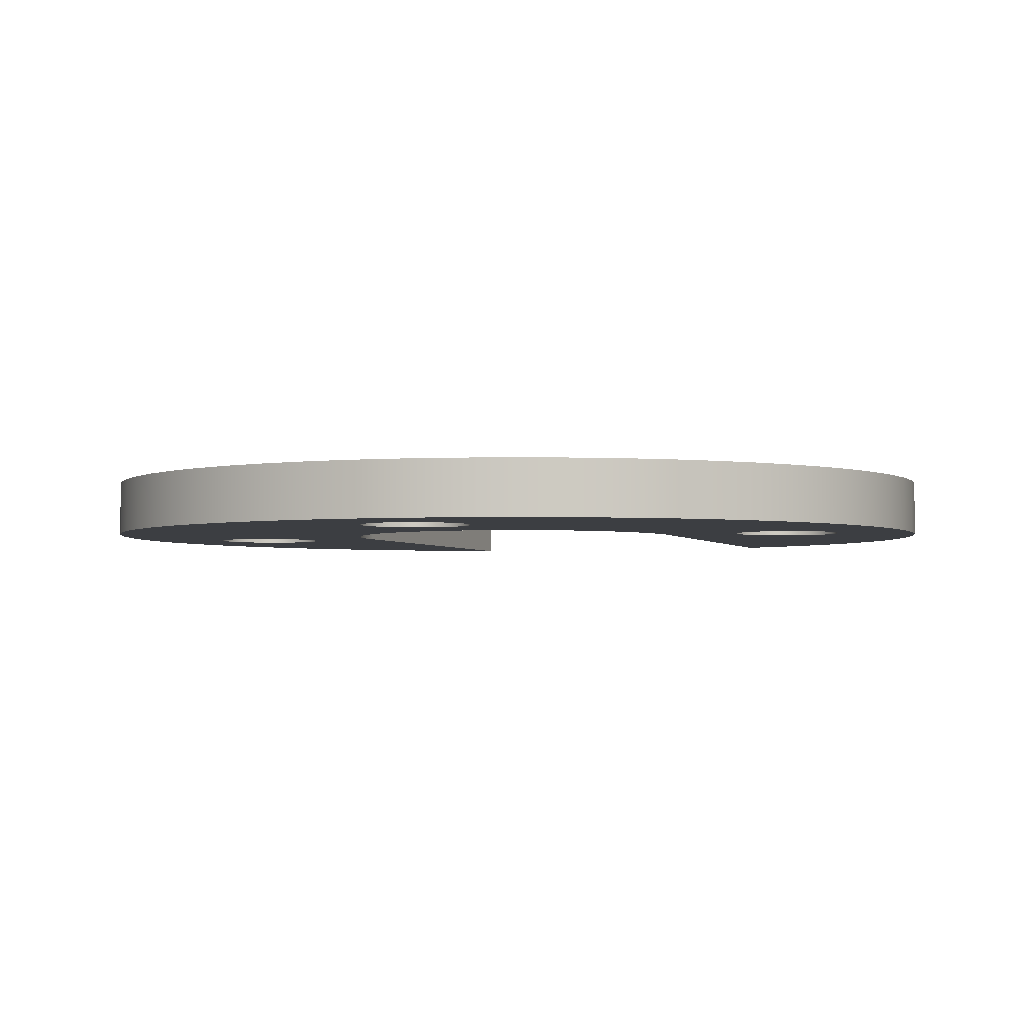
<metadata>
{"format":"obj","ext":"obj","renderer":"f3d","projection":"perspective","resolution":1024,"background":"white","views":[{"elev":-3.1,"azim":-70.8,"up":"+Y"}]}
</metadata>
<code>
v 0.01277 0 -1.606
v 3.664 0 -1.606
v 3.664 0.5 -1.606
v 0.01277 0.5 -1.606
v 3.664 0 -1.606
v 0.01277 0 -1.606
v -0.2459 0 -1.587
v -0.4982 0 -1.527
v -0.7375 0 -1.426
v -0.9575 0 -1.289
v -1.153 0 -1.118
v -1.318 0 -0.9179
v -1.448 0 -0.6938
v -1.541 0 -0.4516
v -1.594 0 -0.1976
v -1.605 0 0.06151
v -1.574 0 0.319
v -1.502 0 0.5683
v -1.391 0 0.8027
v -1.243 0 1.016
v -1.064 0 1.203
v -0.856 0 1.359
v -0.6261 0 1.479
v -0.3799 0 1.56
v -0.1237 0 1.601
v 0.1357 0 1.6
v 3.666 0 1.6
v 3.482 0 1.968
v 3.261 0 2.316
v 3.006 0 2.639
v 2.719 0 2.934
v 2.403 0 3.198
v 2.061 0 3.428
v 1.698 0 3.622
v 1.316 0 3.777
v 0.921 0 3.893
v 0.5159 0 3.967
v 0.1054 0 3.999
v -0.3062 0 3.988
v -0.7147 0 3.936
v -1.115 0 3.841
v -1.505 0 3.706
v -1.878 0 3.532
v -2.231 0 3.32
v -2.56 0 3.073
v -2.863 0 2.794
v -3.135 0 2.485
v -3.374 0 2.149
v -3.577 0 1.791
v -3.742 0 1.414
v -3.867 0 1.022
v -3.952 0 0.6186
v -3.995 0 0.209
v -3.995 0 -0.2028
v -3.953 0 -0.6124
v -3.869 0 -1.016
v -3.744 0 -1.408
v -3.579 0 -1.785
v -3.377 0 -2.144
v -3.139 0 -2.48
v -2.867 0 -2.789
v -2.565 0 -3.069
v -2.236 0 -3.317
v -1.883 0 -3.529
v -1.51 0 -3.704
v -1.121 0 -3.84
v -0.7208 0 -3.935
v -0.3124 0 -3.988
v 0.0992 0 -3.999
v 0.5098 0 -3.967
v 0.915 0 -3.894
v 1.31 0 -3.779
v 1.692 0 -3.624
v 2.056 0 -3.431
v 2.398 0 -3.202
v 2.714 0 -2.938
v 3.002 0 -2.644
v 3.258 0 -2.321
v 3.479 0 -1.974
v 0.5095 0 -2.8
v 0.4892 0 -2.941
v 0.4301 0 -3.07
v 0.3369 0 -3.178
v 0.2172 0 -3.255
v 0.08064 0 -3.295
v -0.06168 0 -3.295
v -0.1982 0 -3.255
v -0.3179 0 -3.178
v -0.4111 0 -3.07
v -0.4703 0 -2.941
v -0.4905 0 -2.8
v -0.4703 0 -2.659
v -0.4111 0 -2.53
v -0.3179 0 -2.422
v -0.1982 0 -2.345
v -0.06168 0 -2.305
v 0.08064 0 -2.305
v 0.2172 0 -2.345
v 0.3369 0 -2.422
v 0.4301 0 -2.53
v 0.4892 0 -2.659
v 0.5077 0 2.8
v 0.4874 0 2.659
v 0.4283 0 2.53
v 0.3351 0 2.422
v 0.2154 0 2.345
v 0.07885 0 2.305
v -0.06346 0 2.305
v -0.2 0 2.345
v -0.3197 0 2.422
v -0.4129 0 2.53
v -0.4721 0 2.659
v -0.4923 0 2.8
v -0.4721 0 2.941
v -0.4129 0 3.07
v -0.3197 0 3.178
v -0.2 0 3.255
v -0.06346 0 3.295
v 0.07885 0 3.295
v 0.2154 0 3.255
v 0.3351 0 3.178
v 0.4283 0 3.07
v 0.4874 0 2.941
v -2.3 0 -6.123e-17
v -2.32 0 -0.1409
v -2.379 0 -0.2703
v -2.473 0 -0.3779
v -2.592 0 -0.4548
v -2.729 0 -0.4949
v -2.871 0 -0.4949
v -3.008 0 -0.4548
v -3.127 0 -0.3779
v -3.221 0 -0.2703
v -3.28 0 -0.1409
v -3.3 0 0
v -3.28 0 0.1409
v -3.221 0 0.2703
v -3.127 0 0.3779
v -3.008 0 0.4548
v -2.871 0 0.4949
v -2.729 0 0.4949
v -2.592 0 0.4548
v -2.473 0 0.3779
v -2.379 0 0.2703
v -2.32 0 0.1409
v 0.01277 0 -1.606
v 0.01277 0.5 -1.606
v -0.2459 0.5 -1.587
v -0.4982 0.5 -1.527
v -0.7375 0.5 -1.426
v -0.9575 0.5 -1.289
v -1.153 0.5 -1.118
v -1.318 0.5 -0.9179
v -1.448 0.5 -0.6938
v -1.541 0.5 -0.4516
v -1.594 0.5 -0.1976
v -1.605 0.5 0.06151
v -1.574 0.5 0.319
v -1.502 0.5 0.5683
v -1.391 0.5 0.8027
v -1.243 0.5 1.016
v -1.064 0.5 1.203
v -0.856 0.5 1.359
v -0.6261 0.5 1.479
v -0.3799 0.5 1.56
v -0.1237 0.5 1.601
v 0.1357 0.5 1.6
v 0.1357 0 1.6
v -0.1237 0 1.601
v -0.3799 0 1.56
v -0.6261 0 1.479
v -0.856 0 1.359
v -1.064 0 1.203
v -1.243 0 1.016
v -1.391 0 0.8027
v -1.502 0 0.5683
v -1.574 0 0.319
v -1.605 0 0.06151
v -1.594 0 -0.1976
v -1.541 0 -0.4516
v -1.448 0 -0.6938
v -1.318 0 -0.9179
v -1.153 0 -1.118
v -0.9575 0 -1.289
v -0.7375 0 -1.426
v -0.4982 0 -1.527
v -0.2459 0 -1.587
v 0.01277 0.5 -1.606
v 3.664 0.5 -1.606
v 3.479 0.5 -1.974
v 3.258 0.5 -2.321
v 3.002 0.5 -2.644
v 2.714 0.5 -2.938
v 2.398 0.5 -3.202
v 2.056 0.5 -3.431
v 1.692 0.5 -3.624
v 1.31 0.5 -3.779
v 0.915 0.5 -3.894
v 0.5098 0.5 -3.967
v 0.0992 0.5 -3.999
v -0.3124 0.5 -3.988
v -0.7208 0.5 -3.935
v -1.121 0.5 -3.84
v -1.51 0.5 -3.704
v -1.883 0.5 -3.529
v -2.236 0.5 -3.317
v -2.565 0.5 -3.069
v -2.867 0.5 -2.789
v -3.139 0.5 -2.48
v -3.377 0.5 -2.144
v -3.579 0.5 -1.785
v -3.744 0.5 -1.408
v -3.869 0.5 -1.016
v -3.953 0.5 -0.6124
v -3.995 0.5 -0.2028
v -3.995 0.5 0.209
v -3.952 0.5 0.6186
v -3.867 0.5 1.022
v -3.742 0.5 1.414
v -3.577 0.5 1.791
v -3.374 0.5 2.149
v -3.135 0.5 2.485
v -2.863 0.5 2.794
v -2.56 0.5 3.073
v -2.231 0.5 3.32
v -1.878 0.5 3.532
v -1.505 0.5 3.706
v -1.115 0.5 3.841
v -0.7147 0.5 3.936
v -0.3062 0.5 3.988
v 0.1054 0.5 3.999
v 0.5159 0.5 3.967
v 0.921 0.5 3.893
v 1.316 0.5 3.777
v 1.698 0.5 3.622
v 2.061 0.5 3.428
v 2.403 0.5 3.198
v 2.719 0.5 2.934
v 3.006 0.5 2.639
v 3.261 0.5 2.316
v 3.482 0.5 1.968
v 3.666 0.5 1.6
v 0.1357 0.5 1.6
v -0.1237 0.5 1.601
v -0.3799 0.5 1.56
v -0.6261 0.5 1.479
v -0.856 0.5 1.359
v -1.064 0.5 1.203
v -1.243 0.5 1.016
v -1.391 0.5 0.8027
v -1.502 0.5 0.5683
v -1.574 0.5 0.319
v -1.605 0.5 0.06151
v -1.594 0.5 -0.1976
v -1.541 0.5 -0.4516
v -1.448 0.5 -0.6938
v -1.318 0.5 -0.9179
v -1.153 0.5 -1.118
v -0.9575 0.5 -1.289
v -0.7375 0.5 -1.426
v -0.4982 0.5 -1.527
v -0.2459 0.5 -1.587
v -2.3 0.5 -6.123e-17
v -2.32 0.5 0.1409
v -2.379 0.5 0.2703
v -2.473 0.5 0.3779
v -2.592 0.5 0.4548
v -2.729 0.5 0.4949
v -2.871 0.5 0.4949
v -3.008 0.5 0.4548
v -3.127 0.5 0.3779
v -3.221 0.5 0.2703
v -3.28 0.5 0.1409
v -3.3 0.5 0
v -3.28 0.5 -0.1409
v -3.221 0.5 -0.2703
v -3.127 0.5 -0.3779
v -3.008 0.5 -0.4548
v -2.871 0.5 -0.4949
v -2.729 0.5 -0.4949
v -2.592 0.5 -0.4548
v -2.473 0.5 -0.3779
v -2.379 0.5 -0.2703
v -2.32 0.5 -0.1409
v 0.5077 0.5 2.8
v 0.4874 0.5 2.941
v 0.4283 0.5 3.07
v 0.3351 0.5 3.178
v 0.2154 0.5 3.255
v 0.07885 0.5 3.295
v -0.06346 0.5 3.295
v -0.2 0.5 3.255
v -0.3197 0.5 3.178
v -0.4129 0.5 3.07
v -0.4721 0.5 2.941
v -0.4923 0.5 2.8
v -0.4721 0.5 2.659
v -0.4129 0.5 2.53
v -0.3197 0.5 2.422
v -0.2 0.5 2.345
v -0.06346 0.5 2.305
v 0.07885 0.5 2.305
v 0.2154 0.5 2.345
v 0.3351 0.5 2.422
v 0.4283 0.5 2.53
v 0.4874 0.5 2.659
v 0.5095 0.5 -2.8
v 0.4892 0.5 -2.659
v 0.4301 0.5 -2.53
v 0.3369 0.5 -2.422
v 0.2172 0.5 -2.345
v 0.08064 0.5 -2.305
v -0.06168 0.5 -2.305
v -0.1982 0.5 -2.345
v -0.3179 0.5 -2.422
v -0.4111 0.5 -2.53
v -0.4703 0.5 -2.659
v -0.4905 0.5 -2.8
v -0.4703 0.5 -2.941
v -0.4111 0.5 -3.07
v -0.3179 0.5 -3.178
v -0.1982 0.5 -3.255
v -0.06168 0.5 -3.295
v 0.08064 0.5 -3.295
v 0.2172 0.5 -3.255
v 0.3369 0.5 -3.178
v 0.4301 0.5 -3.07
v 0.4892 0.5 -2.941
v -2.3 0 -6.123e-17
v -2.32 0 0.1409
v -2.379 0 0.2703
v -2.473 0 0.3779
v -2.592 0 0.4548
v -2.729 0 0.4949
v -2.871 0 0.4949
v -3.008 0 0.4548
v -3.127 0 0.3779
v -3.221 0 0.2703
v -3.28 0 0.1409
v -3.3 0 0
v -3.28 0 -0.1409
v -3.221 0 -0.2703
v -3.127 0 -0.3779
v -3.008 0 -0.4548
v -2.871 0 -0.4949
v -2.729 0 -0.4949
v -2.592 0 -0.4548
v -2.473 0 -0.3779
v -2.379 0 -0.2703
v -2.32 0 -0.1409
v -2.3 0.5 -6.123e-17
v -2.32 0.5 -0.1409
v -2.379 0.5 -0.2703
v -2.473 0.5 -0.3779
v -2.592 0.5 -0.4548
v -2.729 0.5 -0.4949
v -2.871 0.5 -0.4949
v -3.008 0.5 -0.4548
v -3.127 0.5 -0.3779
v -3.221 0.5 -0.2703
v -3.28 0.5 -0.1409
v -3.3 0.5 0
v -3.28 0.5 0.1409
v -3.221 0.5 0.2703
v -3.127 0.5 0.3779
v -3.008 0.5 0.4548
v -2.871 0.5 0.4949
v -2.729 0.5 0.4949
v -2.592 0.5 0.4548
v -2.473 0.5 0.3779
v -2.379 0.5 0.2703
v -2.32 0.5 0.1409
v -2.3 0 -6.123e-17
v -2.3 0.5 -6.123e-17
v 3.666 0 1.6
v 0.1357 0 1.6
v 0.1357 0.5 1.6
v 3.666 0.5 1.6
v 0.5077 0 2.8
v 0.4874 0 2.941
v 0.4283 0 3.07
v 0.3351 0 3.178
v 0.2154 0 3.255
v 0.07885 0 3.295
v -0.06346 0 3.295
v -0.2 0 3.255
v -0.3197 0 3.178
v -0.4129 0 3.07
v -0.4721 0 2.941
v -0.4923 0 2.8
v -0.4721 0 2.659
v -0.4129 0 2.53
v -0.3197 0 2.422
v -0.2 0 2.345
v -0.06346 0 2.305
v 0.07885 0 2.305
v 0.2154 0 2.345
v 0.3351 0 2.422
v 0.4283 0 2.53
v 0.4874 0 2.659
v 0.5077 0.5 2.8
v 0.4874 0.5 2.659
v 0.4283 0.5 2.53
v 0.3351 0.5 2.422
v 0.2154 0.5 2.345
v 0.07885 0.5 2.305
v -0.06346 0.5 2.305
v -0.2 0.5 2.345
v -0.3197 0.5 2.422
v -0.4129 0.5 2.53
v -0.4721 0.5 2.659
v -0.4923 0.5 2.8
v -0.4721 0.5 2.941
v -0.4129 0.5 3.07
v -0.3197 0.5 3.178
v -0.2 0.5 3.255
v -0.06346 0.5 3.295
v 0.07885 0.5 3.295
v 0.2154 0.5 3.255
v 0.3351 0.5 3.178
v 0.4283 0.5 3.07
v 0.4874 0.5 2.941
v 0.5077 0 2.8
v 0.5077 0.5 2.8
v 0.5095 0 -2.8
v 0.4892 0 -2.659
v 0.4301 0 -2.53
v 0.3369 0 -2.422
v 0.2172 0 -2.345
v 0.08064 0 -2.305
v -0.06168 0 -2.305
v -0.1982 0 -2.345
v -0.3179 0 -2.422
v -0.4111 0 -2.53
v -0.4703 0 -2.659
v -0.4905 0 -2.8
v -0.4703 0 -2.941
v -0.4111 0 -3.07
v -0.3179 0 -3.178
v -0.1982 0 -3.255
v -0.06168 0 -3.295
v 0.08064 0 -3.295
v 0.2172 0 -3.255
v 0.3369 0 -3.178
v 0.4301 0 -3.07
v 0.4892 0 -2.941
v 0.5095 0.5 -2.8
v 0.4892 0.5 -2.941
v 0.4301 0.5 -3.07
v 0.3369 0.5 -3.178
v 0.2172 0.5 -3.255
v 0.08064 0.5 -3.295
v -0.06168 0.5 -3.295
v -0.1982 0.5 -3.255
v -0.3179 0.5 -3.178
v -0.4111 0.5 -3.07
v -0.4703 0.5 -2.941
v -0.4905 0.5 -2.8
v -0.4703 0.5 -2.659
v -0.4111 0.5 -2.53
v -0.3179 0.5 -2.422
v -0.1982 0.5 -2.345
v -0.06168 0.5 -2.305
v 0.08064 0.5 -2.305
v 0.2172 0.5 -2.345
v 0.3369 0.5 -2.422
v 0.4301 0.5 -2.53
v 0.4892 0.5 -2.659
v 0.5095 0 -2.8
v 0.5095 0.5 -2.8
v 3.664 0.5 -1.606
v 3.664 0 -1.606
v 3.479 0 -1.974
v 3.258 0 -2.321
v 3.002 0 -2.644
v 2.714 0 -2.938
v 2.398 0 -3.202
v 2.056 0 -3.431
v 1.692 0 -3.624
v 1.31 0 -3.779
v 0.915 0 -3.894
v 0.5098 0 -3.967
v 0.0992 0 -3.999
v -0.3124 0 -3.988
v -0.7208 0 -3.935
v -1.121 0 -3.84
v -1.51 0 -3.704
v -1.883 0 -3.529
v -2.236 0 -3.317
v -2.565 0 -3.069
v -2.867 0 -2.789
v -3.139 0 -2.48
v -3.377 0 -2.144
v -3.579 0 -1.785
v -3.744 0 -1.408
v -3.869 0 -1.016
v -3.953 0 -0.6124
v -3.995 0 -0.2028
v -3.995 0 0.209
v -3.952 0 0.6186
v -3.867 0 1.022
v -3.742 0 1.414
v -3.577 0 1.791
v -3.374 0 2.149
v -3.135 0 2.485
v -2.863 0 2.794
v -2.56 0 3.073
v -2.231 0 3.32
v -1.878 0 3.532
v -1.505 0 3.706
v -1.115 0 3.841
v -0.7147 0 3.936
v -0.3062 0 3.988
v 0.1054 0 3.999
v 0.5159 0 3.967
v 0.921 0 3.893
v 1.316 0 3.777
v 1.698 0 3.622
v 2.061 0 3.428
v 2.403 0 3.198
v 2.719 0 2.934
v 3.006 0 2.639
v 3.261 0 2.316
v 3.482 0 1.968
v 3.666 0 1.6
v 3.666 0.5 1.6
v 3.482 0.5 1.968
v 3.261 0.5 2.316
v 3.006 0.5 2.639
v 2.719 0.5 2.934
v 2.403 0.5 3.198
v 2.061 0.5 3.428
v 1.698 0.5 3.622
v 1.316 0.5 3.777
v 0.921 0.5 3.893
v 0.5159 0.5 3.967
v 0.1054 0.5 3.999
v -0.3062 0.5 3.988
v -0.7147 0.5 3.936
v -1.115 0.5 3.841
v -1.505 0.5 3.706
v -1.878 0.5 3.532
v -2.231 0.5 3.32
v -2.56 0.5 3.073
v -2.863 0.5 2.794
v -3.135 0.5 2.485
v -3.374 0.5 2.149
v -3.577 0.5 1.791
v -3.742 0.5 1.414
v -3.867 0.5 1.022
v -3.952 0.5 0.6186
v -3.995 0.5 0.209
v -3.995 0.5 -0.2028
v -3.953 0.5 -0.6124
v -3.869 0.5 -1.016
v -3.744 0.5 -1.408
v -3.579 0.5 -1.785
v -3.377 0.5 -2.144
v -3.139 0.5 -2.48
v -2.867 0.5 -2.789
v -2.565 0.5 -3.069
v -2.236 0.5 -3.317
v -1.883 0.5 -3.529
v -1.51 0.5 -3.704
v -1.121 0.5 -3.84
v -0.7208 0.5 -3.935
v -0.3124 0.5 -3.988
v 0.0992 0.5 -3.999
v 0.5098 0.5 -3.967
v 0.915 0.5 -3.894
v 1.31 0.5 -3.779
v 1.692 0.5 -3.624
v 2.056 0.5 -3.431
v 2.398 0.5 -3.202
v 2.714 0.5 -2.938
v 3.002 0.5 -2.644
v 3.258 0.5 -2.321
v 3.479 0.5 -1.974
f 1 2 4
f 4 2 3
f 5 6 79
f 79 6 78
f 78 6 77
f 77 6 100
f 77 100 76
f 76 100 75
f 75 100 101
f 75 101 74
f 74 101 80
f 74 80 73
f 73 80 81
f 73 81 72
f 72 81 82
f 72 82 71
f 71 82 83
f 71 83 70
f 70 83 84
f 70 84 69
f 69 84 85
f 69 85 86
f 7 96 6
f 6 96 97
f 6 97 98
f 96 7 95
f 95 7 8
f 95 8 94
f 94 8 93
f 93 8 9
f 93 9 92
f 92 9 10
f 92 10 63
f 63 10 62
f 62 10 11
f 62 11 61
f 61 11 12
f 61 12 60
f 60 12 128
f 60 128 129
f 12 13 128
f 128 13 127
f 127 13 14
f 127 14 126
f 126 14 15
f 126 15 125
f 125 15 124
f 124 15 16
f 124 16 145
f 145 16 17
f 145 17 144
f 144 17 18
f 144 18 143
f 143 18 19
f 143 19 142
f 142 19 47
f 142 47 141
f 141 47 48
f 141 48 49
f 19 20 47
f 47 20 46
f 46 20 21
f 46 21 45
f 45 21 44
f 44 21 22
f 44 22 112
f 112 22 111
f 111 22 23
f 111 23 110
f 110 23 24
f 110 24 109
f 109 24 25
f 109 25 108
f 108 25 26
f 108 26 107
f 107 26 106
f 106 26 105
f 105 26 104
f 104 26 30
f 104 30 31
f 27 28 26
f 26 28 29
f 26 29 30
f 31 32 104
f 104 32 103
f 103 32 33
f 103 33 102
f 102 33 34
f 102 34 123
f 123 34 35
f 123 35 122
f 122 35 36
f 122 36 121
f 121 36 37
f 121 37 120
f 120 37 38
f 120 38 119
f 119 38 118
f 118 38 39
f 118 39 117
f 117 39 40
f 117 40 116
f 116 40 115
f 115 40 41
f 115 41 114
f 114 41 42
f 114 42 113
f 113 42 43
f 113 43 112
f 112 43 44
f 141 49 140
f 140 49 50
f 140 50 139
f 139 50 51
f 139 51 138
f 138 51 52
f 138 52 137
f 137 52 136
f 136 52 53
f 136 53 135
f 135 53 54
f 135 54 134
f 134 54 55
f 134 55 133
f 133 55 132
f 132 55 56
f 132 56 131
f 131 56 57
f 131 57 130
f 130 57 58
f 130 58 129
f 129 58 59
f 129 59 60
f 63 64 92
f 92 64 91
f 91 64 65
f 91 65 90
f 90 65 66
f 90 66 89
f 89 66 67
f 89 67 88
f 88 67 87
f 87 67 68
f 87 68 86
f 86 68 69
f 98 99 6
f 6 99 100
f 146 147 187
f 187 147 148
f 187 148 186
f 186 148 149
f 186 149 185
f 185 149 150
f 185 150 184
f 184 150 151
f 184 151 183
f 183 151 152
f 183 152 182
f 182 152 153
f 182 153 181
f 181 153 154
f 181 154 180
f 180 154 155
f 180 155 179
f 179 155 156
f 179 156 178
f 178 156 157
f 178 157 177
f 177 157 158
f 177 158 176
f 176 158 159
f 176 159 175
f 175 159 160
f 175 160 174
f 174 160 161
f 174 161 173
f 173 161 162
f 173 162 172
f 172 162 163
f 172 163 171
f 171 163 164
f 171 164 170
f 170 164 165
f 170 165 169
f 169 165 166
f 169 166 168
f 168 166 167
f 189 190 188
f 188 190 191
f 188 191 192
f 188 192 309
f 309 192 193
f 309 193 194
f 309 194 308
f 308 194 195
f 308 195 307
f 307 195 196
f 307 196 328
f 328 196 197
f 328 197 327
f 327 197 198
f 327 198 326
f 326 198 199
f 326 199 325
f 325 199 200
f 325 200 324
f 324 200 323
f 323 200 201
f 323 201 322
f 322 201 202
f 322 202 321
f 321 202 320
f 320 202 203
f 320 203 319
f 319 203 204
f 319 204 318
f 318 204 205
f 318 205 317
f 317 205 206
f 317 206 259
f 259 206 207
f 259 207 258
f 258 207 208
f 258 208 257
f 257 208 209
f 257 209 281
f 281 209 280
f 280 209 210
f 280 210 211
f 280 211 279
f 279 211 212
f 279 212 278
f 278 212 213
f 278 213 277
f 277 213 214
f 277 214 276
f 276 214 275
f 275 214 215
f 275 215 274
f 274 215 216
f 274 216 273
f 273 216 217
f 273 217 272
f 272 217 271
f 271 217 218
f 271 218 270
f 270 218 219
f 270 219 269
f 269 219 220
f 269 220 268
f 268 220 221
f 268 221 222
f 223 249 222
f 222 249 250
f 222 250 267
f 267 250 266
f 266 250 251
f 266 251 265
f 265 251 252
f 265 252 264
f 264 252 253
f 264 253 263
f 263 253 254
f 263 254 284
f 284 254 283
f 283 254 255
f 283 255 282
f 282 255 256
f 282 256 281
f 281 256 257
f 249 223 248
f 248 223 224
f 248 224 225
f 226 297 225
f 225 297 247
f 225 247 248
f 297 226 296
f 296 226 227
f 296 227 295
f 295 227 228
f 295 228 294
f 294 228 229
f 294 229 293
f 293 229 292
f 292 229 230
f 292 230 291
f 291 230 231
f 291 231 290
f 290 231 289
f 289 231 232
f 289 232 288
f 288 232 233
f 288 233 287
f 287 233 234
f 287 234 286
f 286 234 235
f 286 235 285
f 285 235 236
f 285 236 306
f 306 236 237
f 306 237 305
f 305 237 238
f 305 238 239
f 305 239 243
f 243 239 240
f 243 240 241
f 241 242 243
f 244 301 243
f 243 301 302
f 243 302 303
f 301 244 300
f 300 244 245
f 300 245 299
f 299 245 246
f 299 246 298
f 298 246 247
f 298 247 297
f 259 260 317
f 317 260 316
f 316 260 261
f 316 261 315
f 315 261 314
f 314 261 262
f 314 262 313
f 313 262 188
f 313 188 312
f 312 188 311
f 311 188 310
f 310 188 309
f 267 268 222
f 303 304 243
f 243 304 305
f 330 372 329
f 329 372 374
f 373 351 350
f 350 351 352
f 350 352 349
f 349 352 353
f 349 353 348
f 348 353 354
f 348 354 347
f 347 354 355
f 347 355 346
f 346 355 356
f 346 356 345
f 345 356 357
f 345 357 344
f 344 357 358
f 344 358 343
f 343 358 359
f 343 359 342
f 342 359 360
f 342 360 341
f 341 360 361
f 341 361 340
f 340 361 362
f 340 362 339
f 339 362 363
f 339 363 338
f 338 363 364
f 338 364 337
f 337 364 365
f 337 365 336
f 336 365 366
f 336 366 335
f 335 366 367
f 335 367 334
f 334 367 368
f 334 368 333
f 333 368 369
f 333 369 332
f 332 369 370
f 332 370 331
f 331 370 371
f 331 371 330
f 330 371 372
f 375 376 378
f 378 376 377
f 380 422 379
f 379 422 424
f 423 401 400
f 400 401 402
f 400 402 399
f 399 402 403
f 399 403 398
f 398 403 404
f 398 404 397
f 397 404 405
f 397 405 396
f 396 405 406
f 396 406 395
f 395 406 407
f 395 407 394
f 394 407 408
f 394 408 393
f 393 408 409
f 393 409 392
f 392 409 410
f 392 410 391
f 391 410 411
f 391 411 390
f 390 411 412
f 390 412 389
f 389 412 413
f 389 413 388
f 388 413 414
f 388 414 387
f 387 414 415
f 387 415 386
f 386 415 416
f 386 416 385
f 385 416 417
f 385 417 384
f 384 417 418
f 384 418 383
f 383 418 419
f 383 419 382
f 382 419 420
f 382 420 381
f 381 420 421
f 381 421 380
f 380 421 422
f 426 468 425
f 425 468 470
f 469 447 446
f 446 447 448
f 446 448 445
f 445 448 449
f 445 449 444
f 444 449 450
f 444 450 443
f 443 450 451
f 443 451 442
f 442 451 452
f 442 452 441
f 441 452 453
f 441 453 440
f 440 453 454
f 440 454 439
f 439 454 455
f 439 455 438
f 438 455 456
f 438 456 437
f 437 456 457
f 437 457 436
f 436 457 458
f 436 458 435
f 435 458 459
f 435 459 434
f 434 459 460
f 434 460 433
f 433 460 461
f 433 461 432
f 432 461 462
f 432 462 431
f 431 462 463
f 431 463 430
f 430 463 464
f 430 464 429
f 429 464 465
f 429 465 428
f 428 465 466
f 428 466 427
f 427 466 467
f 427 467 426
f 426 467 468
f 471 472 578
f 578 472 473
f 578 473 577
f 577 473 474
f 577 474 576
f 576 474 475
f 576 475 575
f 575 475 476
f 575 476 574
f 574 476 477
f 574 477 573
f 573 477 478
f 573 478 572
f 572 478 479
f 572 479 571
f 571 479 480
f 571 480 570
f 570 480 481
f 570 481 569
f 569 481 482
f 569 482 568
f 568 482 483
f 568 483 567
f 567 483 484
f 567 484 566
f 566 484 485
f 566 485 565
f 565 485 486
f 565 486 564
f 564 486 487
f 564 487 563
f 563 487 488
f 563 488 562
f 562 488 489
f 562 489 561
f 561 489 490
f 561 490 560
f 560 490 491
f 560 491 559
f 559 491 492
f 559 492 558
f 558 492 493
f 558 493 557
f 557 493 494
f 557 494 556
f 556 494 495
f 556 495 555
f 555 495 496
f 555 496 554
f 554 496 497
f 554 497 553
f 553 497 498
f 553 498 552
f 552 498 499
f 552 499 551
f 551 499 500
f 551 500 550
f 550 500 501
f 550 501 549
f 549 501 502
f 549 502 548
f 548 502 503
f 548 503 547
f 547 503 504
f 547 504 546
f 546 504 505
f 546 505 545
f 545 505 506
f 545 506 544
f 544 506 507
f 544 507 543
f 543 507 508
f 543 508 542
f 542 508 509
f 542 509 541
f 541 509 510
f 541 510 540
f 540 510 511
f 540 511 539
f 539 511 512
f 539 512 538
f 538 512 513
f 538 513 537
f 537 513 514
f 537 514 536
f 536 514 515
f 536 515 535
f 535 515 516
f 535 516 534
f 534 516 517
f 534 517 533
f 533 517 518
f 533 518 532
f 532 518 519
f 532 519 531
f 531 519 520
f 531 520 530
f 530 520 521
f 530 521 529
f 529 521 522
f 529 522 528
f 528 522 523
f 528 523 527
f 527 523 524
f 527 524 526
f 526 524 525

</code>
